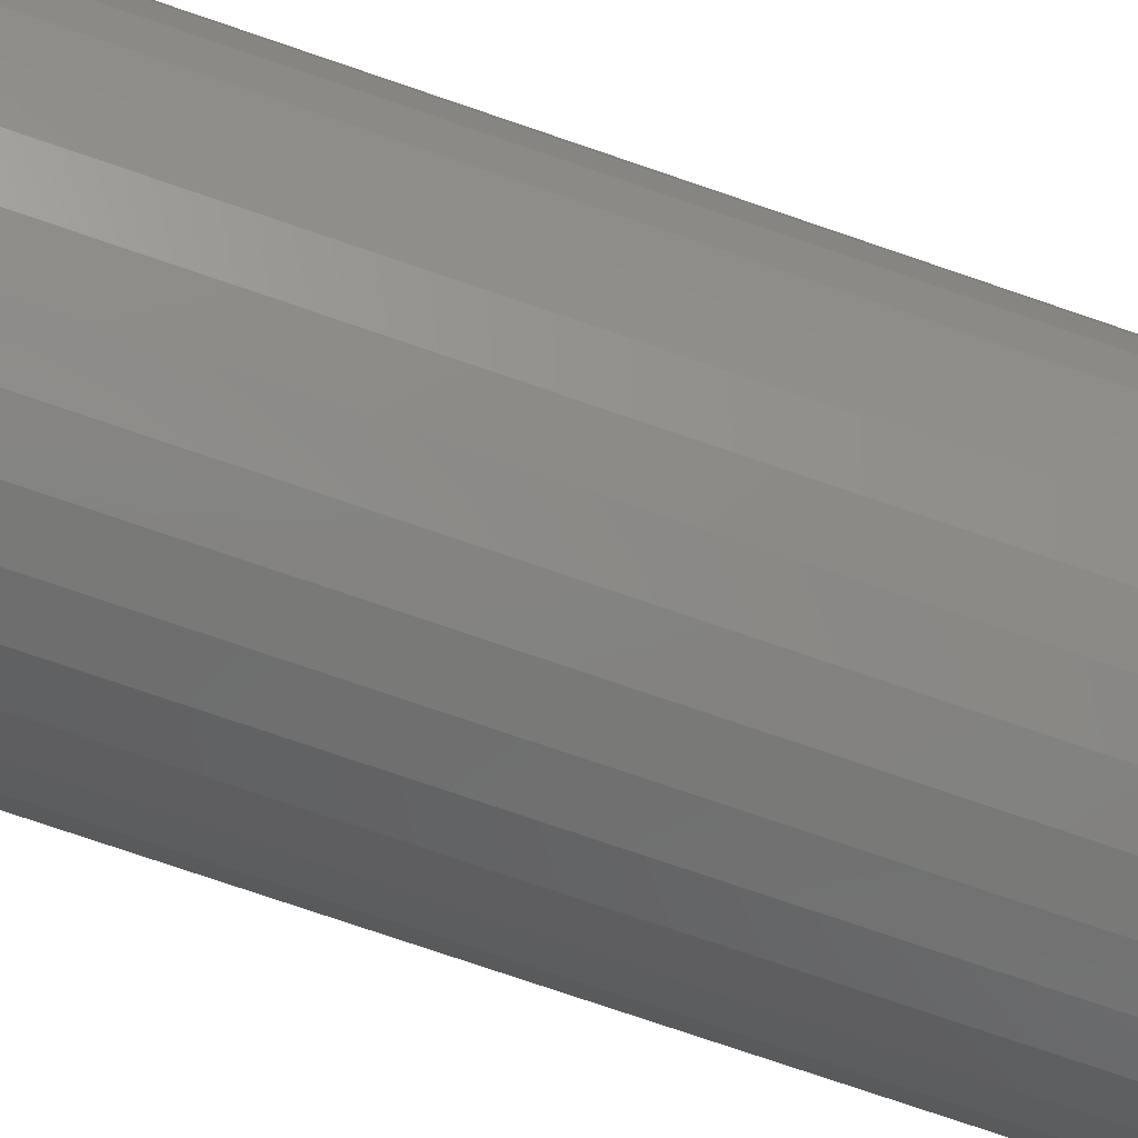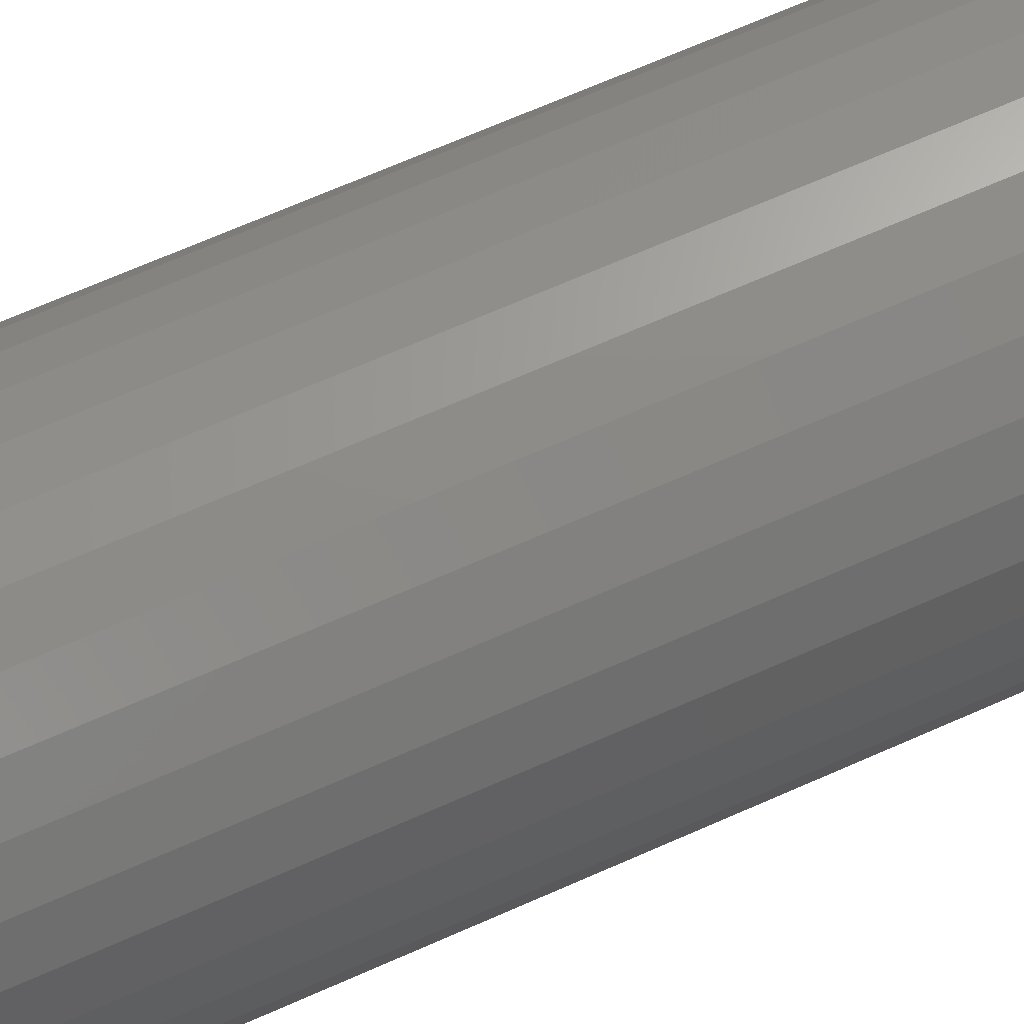
<metadata>
{"format":"stl","ext":"stl","renderer":"f3d","projection":"perspective","resolution":1024,"background":"white","views":[{"elev":-77.2,"azim":-108.8,"up":"+Y"},{"elev":70.6,"azim":66.4,"up":"+Y"}]}
</metadata>
<code>
# stl→obj: 352 verts, 700 faces
v -0.01908 0.5656 0.05469
v -0.01908 0.5656 0.3438
v -0.02057 0.5505 0.05469
v -0.02057 0.5505 0.3438
v -0.02499 0.5359 0.05469
v -0.02499 0.5359 0.3438
v -0.03216 0.5225 0.05469
v -0.03216 0.5225 0.3438
v -0.04182 0.5107 0.05469
v -0.04182 0.5107 0.3438
v -0.05358 0.5011 0.05469
v -0.05358 0.5011 0.3438
v -0.067 0.4939 0.05469
v -0.067 0.4939 0.3438
v -0.08157 0.4895 0.05469
v -0.08157 0.4895 0.3438
v -0.09671 0.488 0.05469
v -0.09671 0.488 0.3438
v -0.1119 0.4895 0.05469
v -0.1119 0.4895 0.3438
v -0.1264 0.4939 0.05469
v -0.1264 0.4939 0.3438
v -0.1398 0.5011 0.05469
v -0.1398 0.5011 0.3438
v -0.1516 0.5107 0.05469
v -0.1516 0.5107 0.3438
v -0.1613 0.5225 0.05469
v -0.1613 0.5225 0.3438
v -0.1684 0.5359 0.05469
v -0.1684 0.5359 0.3438
v -0.1729 0.5505 0.05469
v -0.1729 0.5505 0.3438
v -0.1743 0.5656 0.05469
v -0.1743 0.5656 0.3438
v -0.1729 0.5808 0.05469
v -0.1729 0.5808 0.3438
v -0.1684 0.5953 0.05469
v -0.1684 0.5953 0.3438
v -0.1613 0.6088 0.05469
v -0.1613 0.6088 0.3438
v -0.1516 0.6205 0.05469
v -0.1516 0.6205 0.3438
v -0.1398 0.6302 0.05469
v -0.1398 0.6302 0.3438
v -0.1264 0.6373 0.05469
v -0.1264 0.6373 0.3438
v -0.1119 0.6418 0.05469
v -0.1119 0.6418 0.3438
v -0.09671 0.6433 0.05469
v -0.09671 0.6433 0.3438
v -0.08157 0.6418 0.05469
v -0.08157 0.6418 0.3438
v -0.067 0.6373 0.05469
v -0.067 0.6373 0.3438
v -0.05358 0.6302 0.05469
v -0.05358 0.6302 0.3438
v -0.04182 0.6205 0.05469
v -0.04182 0.6205 0.3438
v -0.03216 0.6088 0.05469
v -0.03216 0.6088 0.3438
v -0.02499 0.5953 0.05469
v -0.02499 0.5953 0.3438
v -0.02057 0.5808 0.05469
v -0.02057 0.5808 0.3438
v -0.09671 0.6042 0.3828
v -0.1042 0.6035 0.3828
v -0.1115 0.6013 0.3828
v -0.08919 0.6035 0.3828
v -0.08195 0.6013 0.3828
v -0.1181 0.5977 0.3828
v -0.07528 0.5977 0.3828
v -0.124 0.5929 0.3828
v -0.06944 0.5929 0.3828
v -0.1288 0.5871 0.3828
v -0.06464 0.5871 0.3828
v -0.1323 0.5804 0.3828
v -0.06108 0.5804 0.3828
v -0.1345 0.5731 0.3828
v -0.05888 0.5731 0.3828
v -0.05888 0.5581 0.3828
v -0.1323 0.5509 0.3828
v -0.06108 0.5509 0.3828
v -0.1288 0.5442 0.3828
v -0.06464 0.5442 0.3828
v -0.124 0.5384 0.3828
v -0.06944 0.5384 0.3828
v -0.1181 0.5336 0.3828
v -0.07528 0.5336 0.3828
v -0.1115 0.53 0.3828
v -0.08195 0.53 0.3828
v -0.1042 0.5278 0.3828
v -0.09671 0.5271 0.3828
v -0.08919 0.5278 0.3828
v -0.05814 0.5656 0.3828
v -0.1353 0.5656 0.3828
v -0.1345 0.5581 0.3828
v -0.05052 0.5656 0.3821
v -0.05141 0.5566 0.3821
v -0.04319 0.5656 0.3798
v -0.04422 0.5552 0.3798
v -0.03644 0.5656 0.3762
v -0.0376 0.5539 0.3762
v -0.03052 0.5656 0.3714
v -0.03179 0.5527 0.3714
v -0.02566 0.5656 0.3655
v -0.02703 0.5518 0.3655
v -0.02205 0.5656 0.3587
v -0.02349 0.5511 0.3587
v -0.01983 0.5656 0.3514
v -0.02131 0.5506 0.3514
v -0.142 0.5566 0.3821
v -0.1429 0.5656 0.3821
v -0.1492 0.5552 0.3798
v -0.1502 0.5656 0.3798
v -0.1558 0.5539 0.3762
v -0.157 0.5656 0.3762
v -0.1616 0.5527 0.3714
v -0.1629 0.5656 0.3714
v -0.1664 0.5518 0.3655
v -0.1678 0.5656 0.3655
v -0.1699 0.5511 0.3587
v -0.1714 0.5656 0.3587
v -0.1721 0.5506 0.3514
v -0.1736 0.5656 0.3514
v -0.1394 0.5479 0.3821
v -0.1462 0.5451 0.3798
v -0.1524 0.5426 0.3762
v -0.1579 0.5403 0.3714
v -0.1624 0.5384 0.3655
v -0.1657 0.5371 0.3587
v -0.1677 0.5362 0.3514
v -0.1351 0.54 0.3821
v -0.1412 0.5359 0.3798
v -0.1468 0.5321 0.3762
v -0.1517 0.5289 0.3714
v -0.1558 0.5262 0.3655
v -0.1588 0.5241 0.3587
v -0.1606 0.5229 0.3514
v -0.1294 0.533 0.3821
v -0.1346 0.5278 0.3798
v -0.1393 0.523 0.3762
v -0.1435 0.5188 0.3714
v -0.1469 0.5154 0.3655
v -0.1495 0.5128 0.3587
v -0.1511 0.5113 0.3514
v -0.1224 0.5272 0.3821
v -0.1264 0.5211 0.3798
v -0.1302 0.5155 0.3762
v -0.1335 0.5106 0.3714
v -0.1362 0.5066 0.3655
v -0.1382 0.5035 0.3587
v -0.1394 0.5017 0.3514
v -0.1144 0.523 0.3821
v -0.1172 0.5162 0.3798
v -0.1198 0.5099 0.3762
v -0.122 0.5045 0.3714
v -0.1239 0.5 0.3655
v -0.1253 0.4966 0.3587
v -0.1261 0.4946 0.3514
v -0.1057 0.5203 0.3821
v -0.1072 0.5131 0.3798
v -0.1085 0.5065 0.3762
v -0.1096 0.5007 0.3714
v -0.1106 0.4959 0.3655
v -0.1113 0.4924 0.3587
v -0.1117 0.4902 0.3514
v -0.09671 0.5194 0.3821
v -0.09671 0.5121 0.3798
v -0.09671 0.5054 0.3762
v -0.09671 0.4994 0.3714
v -0.09671 0.4946 0.3655
v -0.09671 0.491 0.3587
v -0.09671 0.4887 0.3514
v -0.0877 0.5203 0.3821
v -0.08627 0.5131 0.3798
v -0.08495 0.5065 0.3762
v -0.0838 0.5007 0.3714
v -0.08285 0.4959 0.3655
v -0.08215 0.4924 0.3587
v -0.08171 0.4902 0.3514
v -0.07903 0.523 0.3821
v -0.07623 0.5162 0.3798
v -0.07365 0.5099 0.3762
v -0.07138 0.5045 0.3714
v -0.06952 0.5 0.3655
v -0.06814 0.4966 0.3587
v -0.06729 0.4946 0.3514
v -0.07105 0.5272 0.3821
v -0.06698 0.5211 0.3798
v -0.06323 0.5155 0.3762
v -0.05994 0.5106 0.3714
v -0.05724 0.5066 0.3655
v -0.05523 0.5035 0.3587
v -0.054 0.5017 0.3514
v -0.06405 0.533 0.3821
v -0.05887 0.5278 0.3798
v -0.05409 0.523 0.3762
v -0.04991 0.5188 0.3714
v -0.04647 0.5154 0.3655
v -0.04392 0.5128 0.3587
v -0.04235 0.5113 0.3514
v -0.05831 0.54 0.3821
v -0.05221 0.5359 0.3798
v -0.0466 0.5321 0.3762
v -0.04168 0.5289 0.3714
v -0.03764 0.5262 0.3655
v -0.03463 0.5241 0.3587
v -0.03279 0.5229 0.3514
v -0.05404 0.5479 0.3821
v -0.04727 0.5451 0.3798
v -0.04103 0.5426 0.3762
v -0.03556 0.5403 0.3714
v -0.03107 0.5384 0.3655
v -0.02774 0.5371 0.3587
v -0.02568 0.5362 0.3514
v -0.142 0.5746 0.3821
v -0.1492 0.5761 0.3798
v -0.1558 0.5774 0.3762
v -0.1616 0.5785 0.3714
v -0.1664 0.5795 0.3655
v -0.1699 0.5802 0.3587
v -0.1721 0.5806 0.3514
v -0.05141 0.5746 0.3821
v -0.04422 0.5761 0.3798
v -0.0376 0.5774 0.3762
v -0.03179 0.5785 0.3714
v -0.02703 0.5795 0.3655
v -0.02349 0.5802 0.3587
v -0.02131 0.5806 0.3514
v -0.05404 0.5833 0.3821
v -0.04727 0.5861 0.3798
v -0.04103 0.5887 0.3762
v -0.03556 0.591 0.3714
v -0.03107 0.5928 0.3655
v -0.02774 0.5942 0.3587
v -0.02568 0.595 0.3514
v -0.05831 0.5913 0.3821
v -0.05221 0.5954 0.3798
v -0.0466 0.5991 0.3762
v -0.04168 0.6024 0.3714
v -0.03764 0.6051 0.3655
v -0.03463 0.6071 0.3587
v -0.03279 0.6083 0.3514
v -0.06405 0.5983 0.3821
v -0.05887 0.6035 0.3798
v -0.05409 0.6082 0.3762
v -0.04991 0.6124 0.3714
v -0.04647 0.6159 0.3655
v -0.04392 0.6184 0.3587
v -0.04235 0.62 0.3514
v -0.07105 0.604 0.3821
v -0.06698 0.6101 0.3798
v -0.06323 0.6157 0.3762
v -0.05994 0.6207 0.3714
v -0.05724 0.6247 0.3655
v -0.05523 0.6277 0.3587
v -0.054 0.6295 0.3514
v -0.07903 0.6083 0.3821
v -0.07623 0.6151 0.3798
v -0.07365 0.6213 0.3762
v -0.07138 0.6268 0.3714
v -0.06952 0.6313 0.3655
v -0.06814 0.6346 0.3587
v -0.06729 0.6367 0.3514
v -0.0877 0.6109 0.3821
v -0.08627 0.6181 0.3798
v -0.08495 0.6247 0.3762
v -0.0838 0.6305 0.3714
v -0.08285 0.6353 0.3655
v -0.08215 0.6388 0.3587
v -0.08171 0.641 0.3514
v -0.09671 0.6118 0.3821
v -0.09671 0.6191 0.3798
v -0.09671 0.6259 0.3762
v -0.09671 0.6318 0.3714
v -0.09671 0.6367 0.3655
v -0.09671 0.6403 0.3587
v -0.09671 0.6425 0.3514
v -0.1057 0.6109 0.3821
v -0.1072 0.6181 0.3798
v -0.1085 0.6247 0.3762
v -0.1096 0.6305 0.3714
v -0.1106 0.6353 0.3655
v -0.1113 0.6388 0.3587
v -0.1117 0.641 0.3514
v -0.1144 0.6083 0.3821
v -0.1172 0.6151 0.3798
v -0.1198 0.6213 0.3762
v -0.122 0.6268 0.3714
v -0.1239 0.6313 0.3655
v -0.1253 0.6346 0.3587
v -0.1261 0.6367 0.3514
v -0.1224 0.604 0.3821
v -0.1264 0.6101 0.3798
v -0.1302 0.6157 0.3762
v -0.1335 0.6207 0.3714
v -0.1362 0.6247 0.3655
v -0.1382 0.6277 0.3587
v -0.1394 0.6295 0.3514
v -0.1294 0.5983 0.3821
v -0.1346 0.6035 0.3798
v -0.1393 0.6082 0.3762
v -0.1435 0.6124 0.3714
v -0.1469 0.6159 0.3655
v -0.1495 0.6184 0.3587
v -0.1511 0.62 0.3514
v -0.1351 0.5913 0.3821
v -0.1412 0.5954 0.3798
v -0.1468 0.5991 0.3762
v -0.1517 0.6024 0.3714
v -0.1558 0.6051 0.3655
v -0.1588 0.6071 0.3587
v -0.1606 0.6083 0.3514
v -0.1394 0.5833 0.3821
v -0.1462 0.5861 0.3798
v -0.1524 0.5887 0.3762
v -0.1579 0.591 0.3714
v -0.1624 0.5928 0.3655
v -0.1657 0.5942 0.3587
v -0.1677 0.595 0.3514
v -0.1085 0.594 0
v -0.1027 0.5958 0
v -0.09671 0.5964 0
v -0.09071 0.5958 0
v -0.08494 0.594 0
v -0.1138 0.5912 0
v -0.07962 0.5912 0
v -0.1185 0.5874 0
v -0.07496 0.5874 0
v -0.1223 0.5827 0
v -0.07114 0.5827 0
v -0.1251 0.5774 0
v -0.0683 0.5774 0
v -0.1269 0.5716 0
v -0.06654 0.5716 0
v -0.0683 0.5539 0
v -0.1251 0.5539 0
v -0.06654 0.5596 0
v -0.1223 0.5485 0
v -0.07114 0.5485 0
v -0.1185 0.5439 0
v -0.07496 0.5439 0
v -0.1138 0.5401 0
v -0.07962 0.5401 0
v -0.1085 0.5372 0
v -0.08494 0.5372 0
v -0.1027 0.5355 0
v -0.09671 0.5349 0
v -0.09071 0.5355 0
v -0.1269 0.5596 0
v -0.1275 0.5656 0
v -0.06595 0.5656 0
f 1 2 3
f 3 2 4
f 3 4 5
f 5 4 6
f 5 6 7
f 7 6 8
f 7 8 9
f 9 8 10
f 9 10 11
f 11 10 12
f 11 12 13
f 13 12 14
f 13 14 15
f 15 14 16
f 15 16 17
f 17 16 18
f 17 18 19
f 19 18 20
f 19 20 21
f 21 20 22
f 21 22 23
f 23 22 24
f 23 24 25
f 25 24 26
f 25 26 27
f 27 26 28
f 27 28 29
f 29 28 30
f 29 30 31
f 31 30 32
f 31 32 33
f 33 32 34
f 33 34 35
f 35 34 36
f 35 36 37
f 37 36 38
f 37 38 39
f 39 38 40
f 39 40 41
f 41 40 42
f 41 42 43
f 43 42 44
f 43 44 45
f 45 44 46
f 45 46 47
f 47 46 48
f 47 48 49
f 49 48 50
f 49 50 51
f 51 50 52
f 51 52 53
f 53 52 54
f 53 54 55
f 55 54 56
f 55 56 57
f 57 56 58
f 57 58 59
f 59 58 60
f 59 60 61
f 61 60 62
f 61 62 63
f 63 62 64
f 63 64 1
f 1 64 2
f 65 66 67
f 68 65 67
f 68 67 69
f 69 67 70
f 69 70 71
f 71 70 72
f 71 72 73
f 73 72 74
f 73 74 75
f 75 74 76
f 75 76 77
f 77 76 78
f 77 78 79
f 80 81 82
f 82 81 83
f 82 83 84
f 84 83 85
f 84 85 86
f 86 85 87
f 86 87 88
f 88 87 89
f 88 89 90
f 90 89 91
f 90 91 92
f 90 92 93
f 79 78 94
f 94 78 95
f 94 95 80
f 80 95 96
f 80 96 81
f 94 80 97
f 97 80 98
f 97 98 99
f 99 98 100
f 99 100 101
f 101 100 102
f 101 102 103
f 103 102 104
f 103 104 105
f 105 104 106
f 105 106 107
f 107 106 108
f 107 108 109
f 109 108 110
f 109 110 2
f 2 110 4
f 96 95 111
f 111 95 112
f 111 112 113
f 113 112 114
f 113 114 115
f 115 114 116
f 115 116 117
f 117 116 118
f 117 118 119
f 119 118 120
f 119 120 121
f 121 120 122
f 121 122 123
f 123 122 124
f 123 124 32
f 32 124 34
f 81 96 125
f 125 96 111
f 125 111 126
f 126 111 113
f 126 113 127
f 127 113 115
f 127 115 128
f 128 115 117
f 128 117 129
f 129 117 119
f 129 119 130
f 130 119 121
f 130 121 131
f 131 121 123
f 131 123 30
f 30 123 32
f 83 81 132
f 132 81 125
f 132 125 133
f 133 125 126
f 133 126 134
f 134 126 127
f 134 127 135
f 135 127 128
f 135 128 136
f 136 128 129
f 136 129 137
f 137 129 130
f 137 130 138
f 138 130 131
f 138 131 28
f 28 131 30
f 85 83 139
f 139 83 132
f 139 132 140
f 140 132 133
f 140 133 141
f 141 133 134
f 141 134 142
f 142 134 135
f 142 135 143
f 143 135 136
f 143 136 144
f 144 136 137
f 144 137 145
f 145 137 138
f 145 138 26
f 26 138 28
f 87 85 146
f 146 85 139
f 146 139 147
f 147 139 140
f 147 140 148
f 148 140 141
f 148 141 149
f 149 141 142
f 149 142 150
f 150 142 143
f 150 143 151
f 151 143 144
f 151 144 152
f 152 144 145
f 152 145 24
f 24 145 26
f 89 87 153
f 153 87 146
f 153 146 154
f 154 146 147
f 154 147 155
f 155 147 148
f 155 148 156
f 156 148 149
f 156 149 157
f 157 149 150
f 157 150 158
f 158 150 151
f 158 151 159
f 159 151 152
f 159 152 22
f 22 152 24
f 91 89 160
f 160 89 153
f 160 153 161
f 161 153 154
f 161 154 162
f 162 154 155
f 162 155 163
f 163 155 156
f 163 156 164
f 164 156 157
f 164 157 165
f 165 157 158
f 165 158 166
f 166 158 159
f 166 159 20
f 20 159 22
f 92 91 167
f 167 91 160
f 167 160 168
f 168 160 161
f 168 161 169
f 169 161 162
f 169 162 170
f 170 162 163
f 170 163 171
f 171 163 164
f 171 164 172
f 172 164 165
f 172 165 173
f 173 165 166
f 173 166 18
f 18 166 20
f 93 92 174
f 174 92 167
f 174 167 175
f 175 167 168
f 175 168 176
f 176 168 169
f 176 169 177
f 177 169 170
f 177 170 178
f 178 170 171
f 178 171 179
f 179 171 172
f 179 172 180
f 180 172 173
f 180 173 16
f 16 173 18
f 90 93 181
f 181 93 174
f 181 174 182
f 182 174 175
f 182 175 183
f 183 175 176
f 183 176 184
f 184 176 177
f 184 177 185
f 185 177 178
f 185 178 186
f 186 178 179
f 186 179 187
f 187 179 180
f 187 180 14
f 14 180 16
f 88 90 188
f 188 90 181
f 188 181 189
f 189 181 182
f 189 182 190
f 190 182 183
f 190 183 191
f 191 183 184
f 191 184 192
f 192 184 185
f 192 185 193
f 193 185 186
f 193 186 194
f 194 186 187
f 194 187 12
f 12 187 14
f 86 88 195
f 195 88 188
f 195 188 196
f 196 188 189
f 196 189 197
f 197 189 190
f 197 190 198
f 198 190 191
f 198 191 199
f 199 191 192
f 199 192 200
f 200 192 193
f 200 193 201
f 201 193 194
f 201 194 10
f 10 194 12
f 84 86 202
f 202 86 195
f 202 195 203
f 203 195 196
f 203 196 204
f 204 196 197
f 204 197 205
f 205 197 198
f 205 198 206
f 206 198 199
f 206 199 207
f 207 199 200
f 207 200 208
f 208 200 201
f 208 201 8
f 8 201 10
f 82 84 209
f 209 84 202
f 209 202 210
f 210 202 203
f 210 203 211
f 211 203 204
f 211 204 212
f 212 204 205
f 212 205 213
f 213 205 206
f 213 206 214
f 214 206 207
f 214 207 215
f 215 207 208
f 215 208 6
f 6 208 8
f 80 82 98
f 98 82 209
f 98 209 100
f 100 209 210
f 100 210 102
f 102 210 211
f 102 211 104
f 104 211 212
f 104 212 106
f 106 212 213
f 106 213 108
f 108 213 214
f 108 214 110
f 110 214 215
f 110 215 4
f 4 215 6
f 95 78 112
f 112 78 216
f 112 216 114
f 114 216 217
f 114 217 116
f 116 217 218
f 116 218 118
f 118 218 219
f 118 219 120
f 120 219 220
f 120 220 122
f 122 220 221
f 122 221 124
f 124 221 222
f 124 222 34
f 34 222 36
f 79 94 223
f 223 94 97
f 223 97 224
f 224 97 99
f 224 99 225
f 225 99 101
f 225 101 226
f 226 101 103
f 226 103 227
f 227 103 105
f 227 105 228
f 228 105 107
f 228 107 229
f 229 107 109
f 229 109 64
f 64 109 2
f 77 79 230
f 230 79 223
f 230 223 231
f 231 223 224
f 231 224 232
f 232 224 225
f 232 225 233
f 233 225 226
f 233 226 234
f 234 226 227
f 234 227 235
f 235 227 228
f 235 228 236
f 236 228 229
f 236 229 62
f 62 229 64
f 75 77 237
f 237 77 230
f 237 230 238
f 238 230 231
f 238 231 239
f 239 231 232
f 239 232 240
f 240 232 233
f 240 233 241
f 241 233 234
f 241 234 242
f 242 234 235
f 242 235 243
f 243 235 236
f 243 236 60
f 60 236 62
f 73 75 244
f 244 75 237
f 244 237 245
f 245 237 238
f 245 238 246
f 246 238 239
f 246 239 247
f 247 239 240
f 247 240 248
f 248 240 241
f 248 241 249
f 249 241 242
f 249 242 250
f 250 242 243
f 250 243 58
f 58 243 60
f 71 73 251
f 251 73 244
f 251 244 252
f 252 244 245
f 252 245 253
f 253 245 246
f 253 246 254
f 254 246 247
f 254 247 255
f 255 247 248
f 255 248 256
f 256 248 249
f 256 249 257
f 257 249 250
f 257 250 56
f 56 250 58
f 69 71 258
f 258 71 251
f 258 251 259
f 259 251 252
f 259 252 260
f 260 252 253
f 260 253 261
f 261 253 254
f 261 254 262
f 262 254 255
f 262 255 263
f 263 255 256
f 263 256 264
f 264 256 257
f 264 257 54
f 54 257 56
f 68 69 265
f 265 69 258
f 265 258 266
f 266 258 259
f 266 259 267
f 267 259 260
f 267 260 268
f 268 260 261
f 268 261 269
f 269 261 262
f 269 262 270
f 270 262 263
f 270 263 271
f 271 263 264
f 271 264 52
f 52 264 54
f 65 68 272
f 272 68 265
f 272 265 273
f 273 265 266
f 273 266 274
f 274 266 267
f 274 267 275
f 275 267 268
f 275 268 276
f 276 268 269
f 276 269 277
f 277 269 270
f 277 270 278
f 278 270 271
f 278 271 50
f 50 271 52
f 66 65 279
f 279 65 272
f 279 272 280
f 280 272 273
f 280 273 281
f 281 273 274
f 281 274 282
f 282 274 275
f 282 275 283
f 283 275 276
f 283 276 284
f 284 276 277
f 284 277 285
f 285 277 278
f 285 278 48
f 48 278 50
f 67 66 286
f 286 66 279
f 286 279 287
f 287 279 280
f 287 280 288
f 288 280 281
f 288 281 289
f 289 281 282
f 289 282 290
f 290 282 283
f 290 283 291
f 291 283 284
f 291 284 292
f 292 284 285
f 292 285 46
f 46 285 48
f 70 67 293
f 293 67 286
f 293 286 294
f 294 286 287
f 294 287 295
f 295 287 288
f 295 288 296
f 296 288 289
f 296 289 297
f 297 289 290
f 297 290 298
f 298 290 291
f 298 291 299
f 299 291 292
f 299 292 44
f 44 292 46
f 72 70 300
f 300 70 293
f 300 293 301
f 301 293 294
f 301 294 302
f 302 294 295
f 302 295 303
f 303 295 296
f 303 296 304
f 304 296 297
f 304 297 305
f 305 297 298
f 305 298 306
f 306 298 299
f 306 299 42
f 42 299 44
f 74 72 307
f 307 72 300
f 307 300 308
f 308 300 301
f 308 301 309
f 309 301 302
f 309 302 310
f 310 302 303
f 310 303 311
f 311 303 304
f 311 304 312
f 312 304 305
f 312 305 313
f 313 305 306
f 313 306 40
f 40 306 42
f 76 74 314
f 314 74 307
f 314 307 315
f 315 307 308
f 315 308 316
f 316 308 309
f 316 309 317
f 317 309 310
f 317 310 318
f 318 310 311
f 318 311 319
f 319 311 312
f 319 312 320
f 320 312 313
f 320 313 38
f 38 313 40
f 78 76 216
f 216 76 314
f 216 314 217
f 217 314 315
f 217 315 218
f 218 315 316
f 218 316 219
f 219 316 317
f 219 317 220
f 220 317 318
f 220 318 221
f 221 318 319
f 221 319 222
f 222 319 320
f 222 320 36
f 36 320 38
f 321 322 323
f 321 323 324
f 325 321 324
f 326 321 325
f 327 326 325
f 328 326 327
f 329 328 327
f 330 328 329
f 331 330 329
f 332 330 331
f 333 332 331
f 334 332 333
f 335 334 333
f 336 337 338
f 339 337 336
f 340 339 336
f 341 339 340
f 342 341 340
f 343 341 342
f 344 343 342
f 345 343 344
f 346 345 344
f 347 345 346
f 348 347 346
f 349 348 346
f 337 350 338
f 338 350 351
f 338 351 352
f 352 351 334
f 352 334 335
f 351 31 33
f 351 350 31
f 1 338 352
f 1 3 338
f 337 29 31
f 337 31 350
f 339 25 27
f 27 29 339
f 339 29 337
f 345 21 23
f 345 23 343
f 23 341 343
f 347 17 19
f 19 21 347
f 347 21 345
f 346 13 15
f 346 15 349
f 15 348 349
f 344 9 11
f 11 13 344
f 344 13 346
f 336 5 7
f 336 7 340
f 7 342 340
f 3 5 338
f 338 5 336
f 25 339 341
f 341 23 25
f 17 347 348
f 348 15 17
f 9 344 342
f 342 7 9
f 352 63 1
f 352 335 63
f 33 334 351
f 33 35 334
f 333 61 63
f 333 63 335
f 331 57 59
f 59 61 331
f 331 61 333
f 325 53 55
f 325 55 327
f 55 329 327
f 324 49 51
f 51 53 324
f 324 53 325
f 321 45 47
f 321 47 322
f 47 323 322
f 326 41 43
f 43 45 326
f 326 45 321
f 332 37 39
f 332 39 330
f 39 328 330
f 35 37 334
f 334 37 332
f 57 331 329
f 329 55 57
f 49 324 323
f 323 47 49
f 41 326 328
f 328 39 41

</code>
